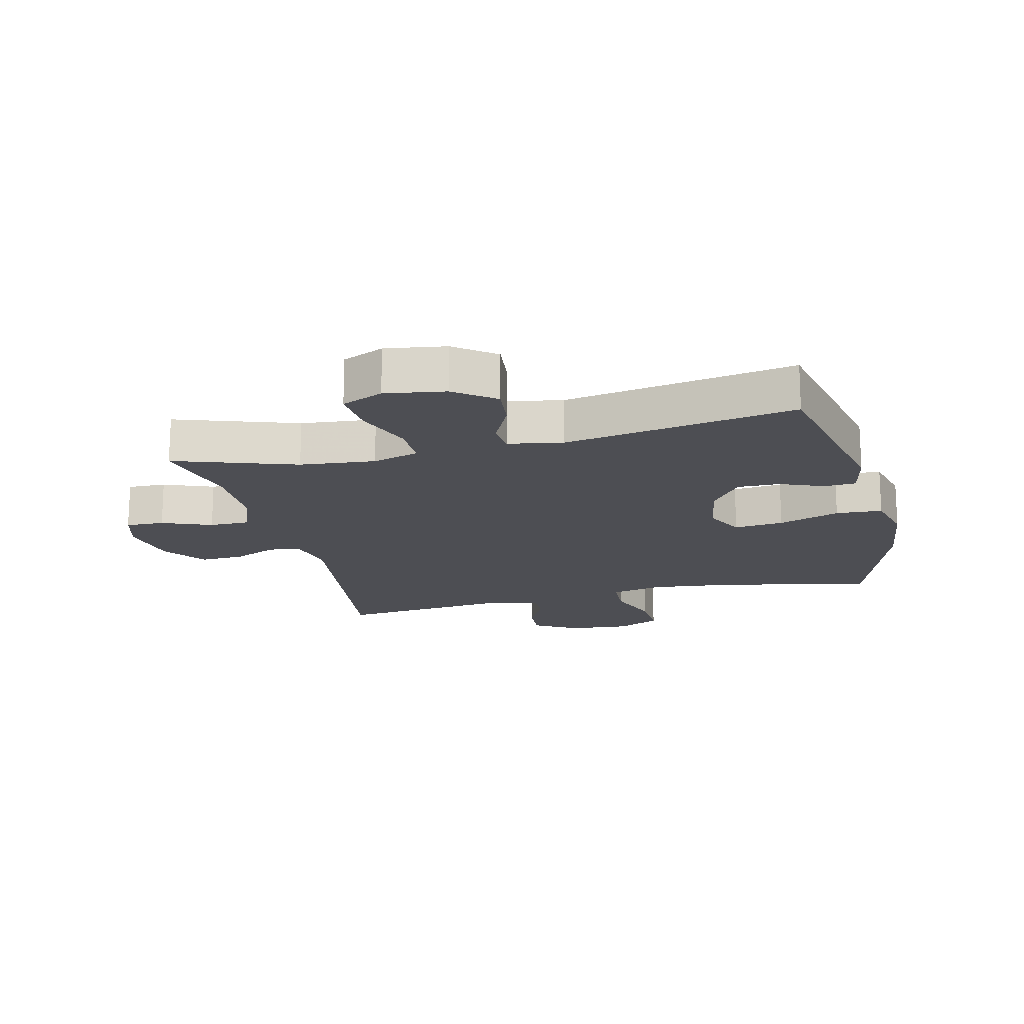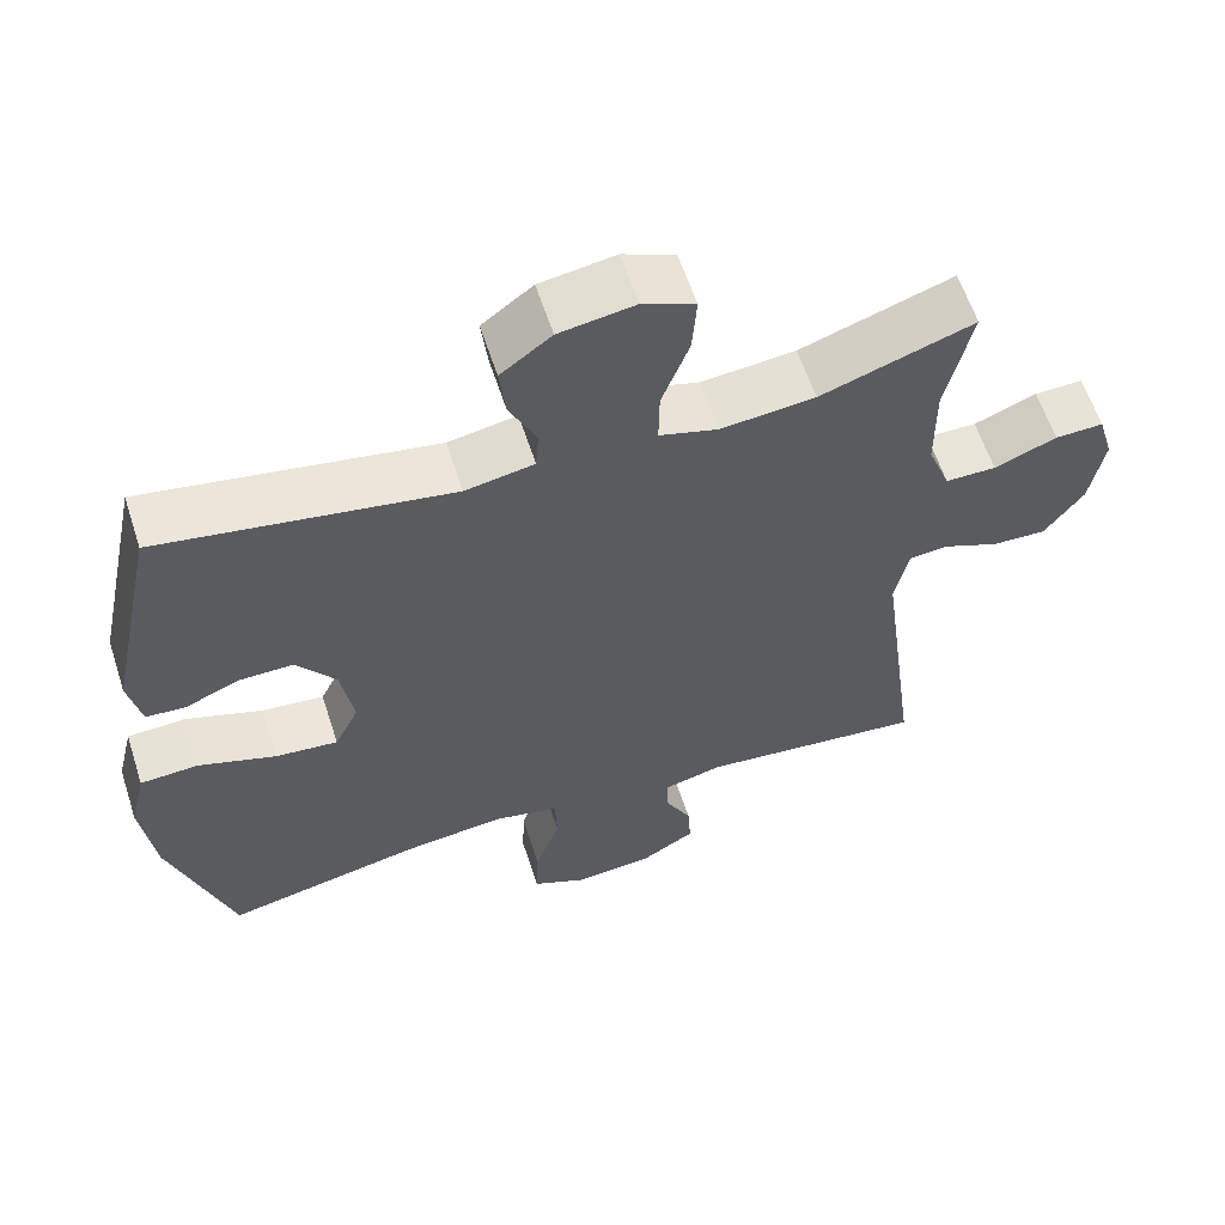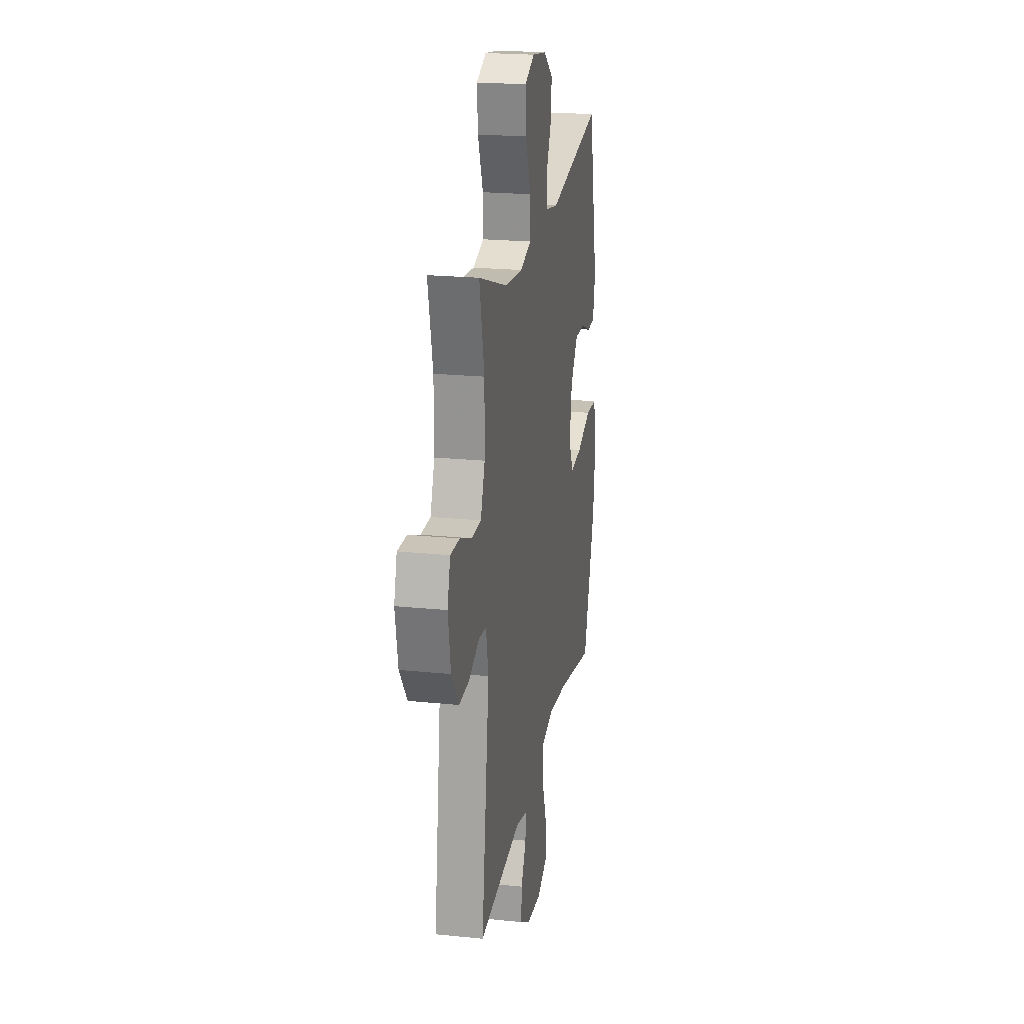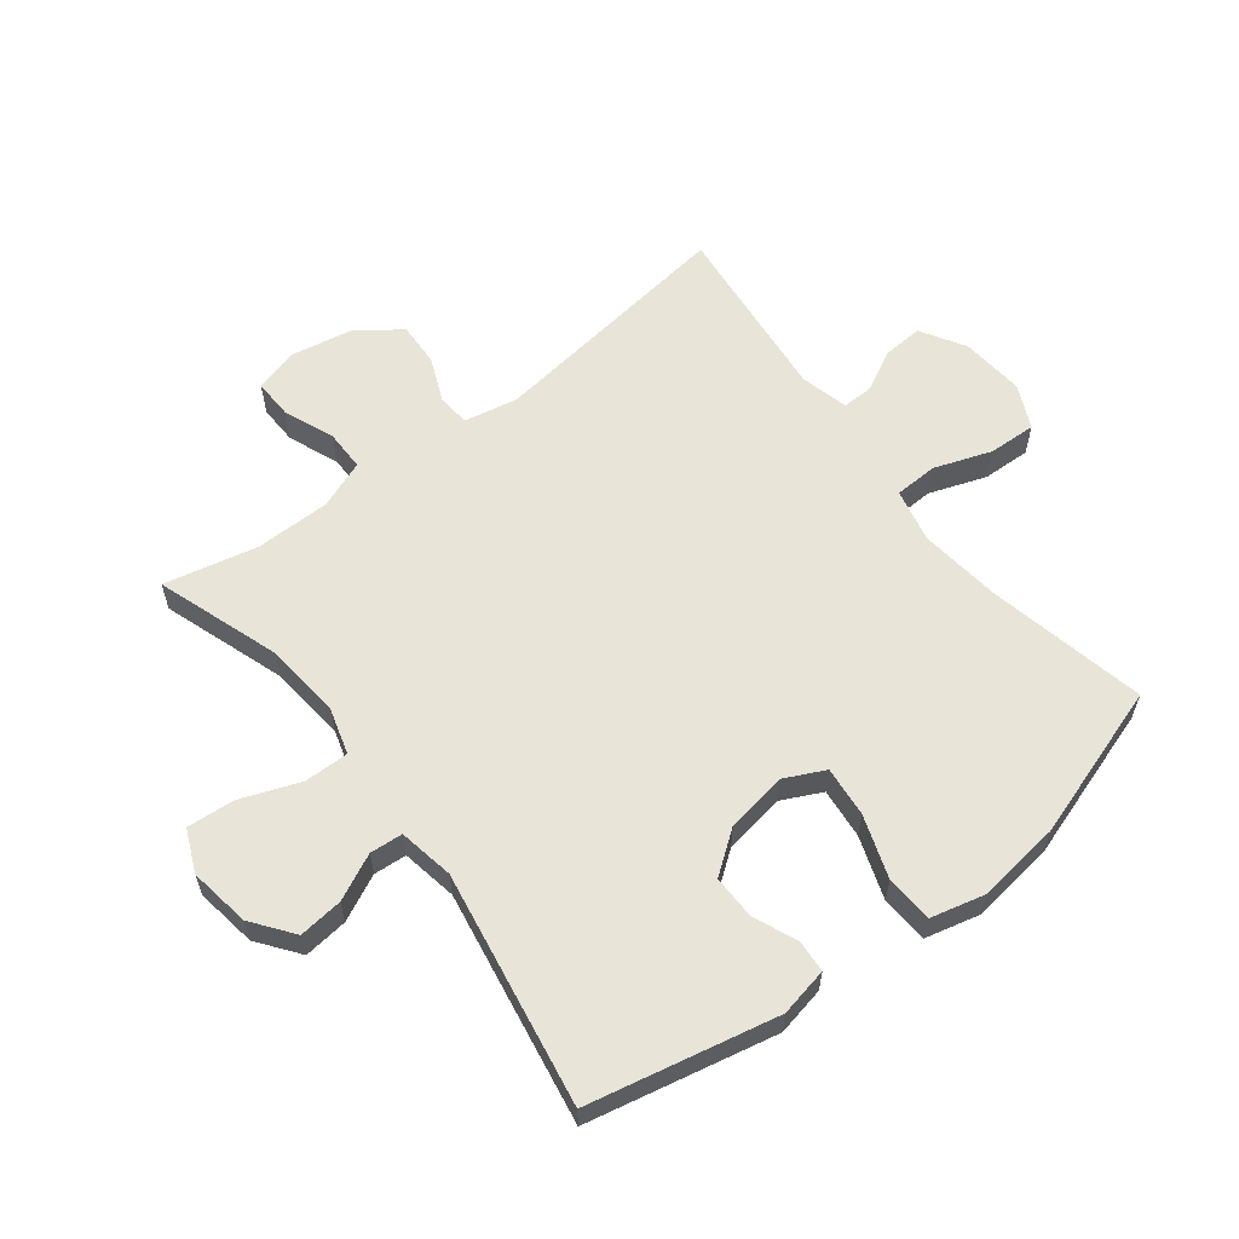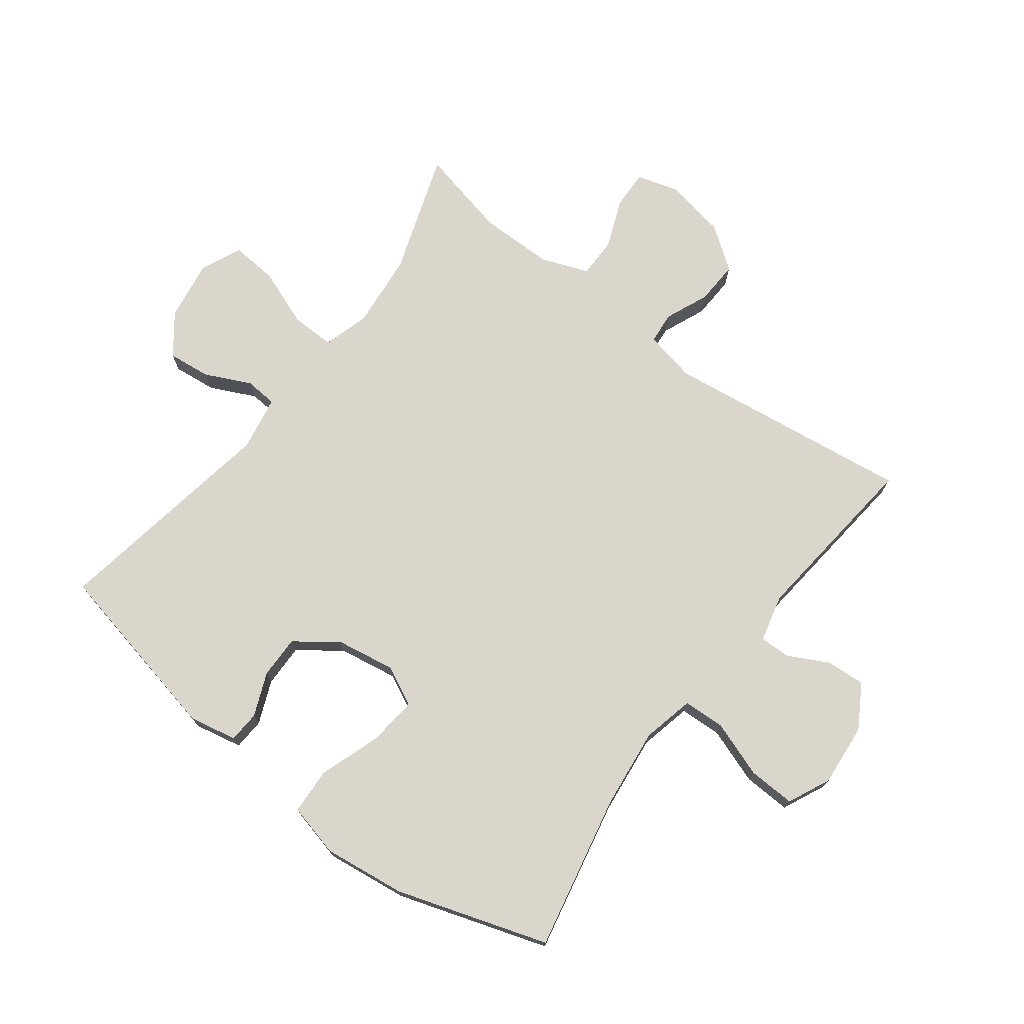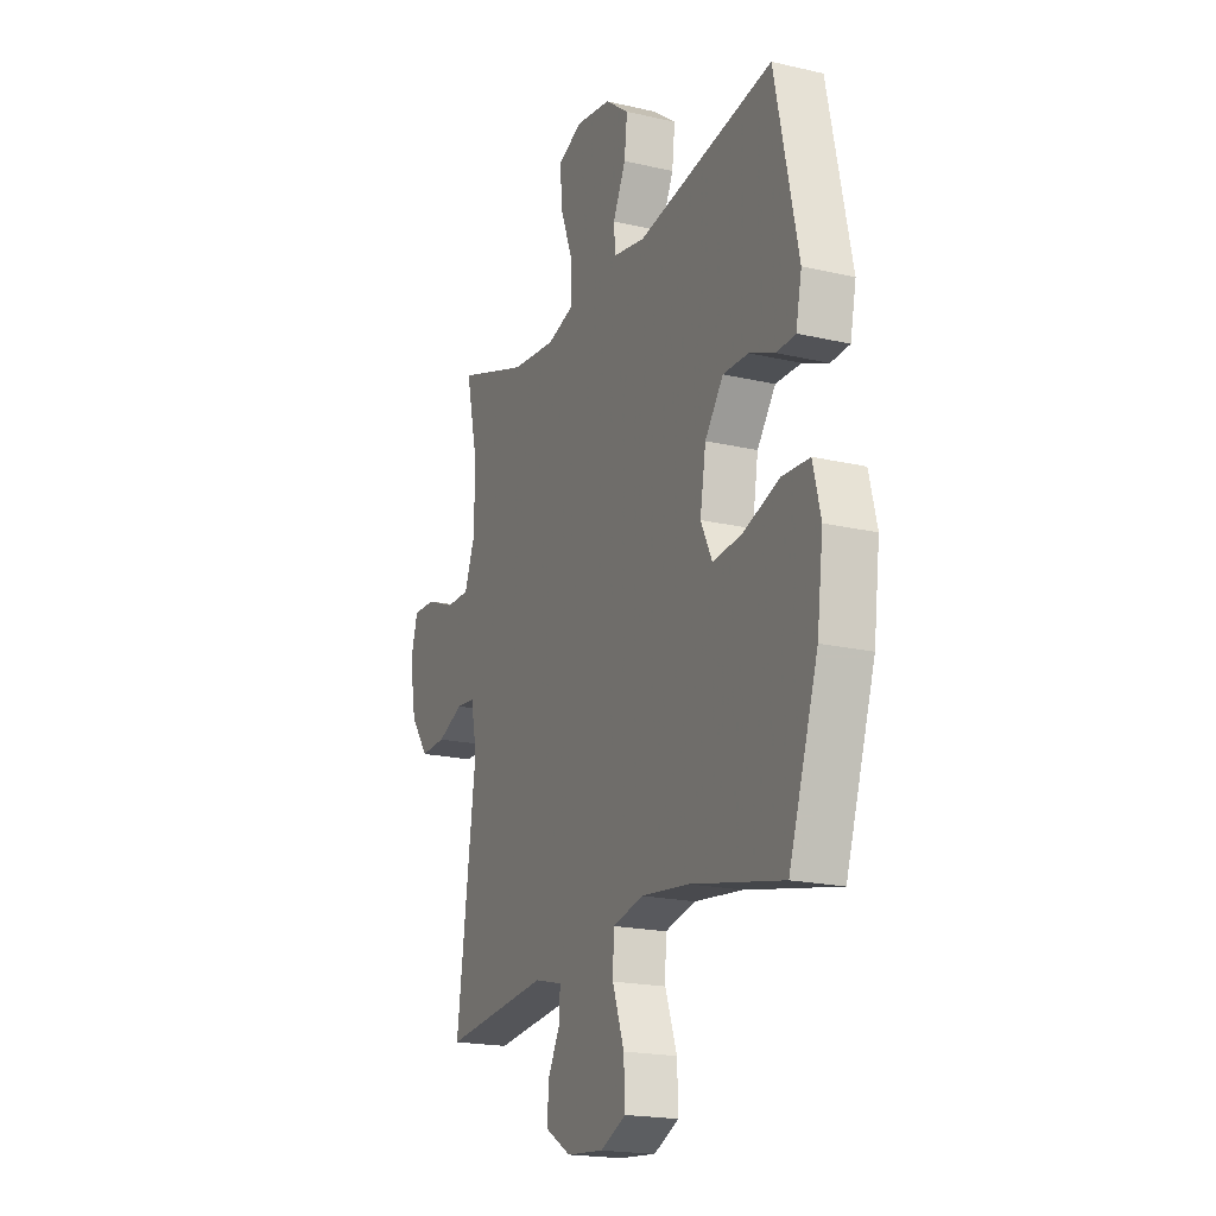
<metadata>
{"format":"obj","ext":"obj","renderer":"f3d","projection":"perspective","resolution":1024,"background":"white","views":[{"elev":-17.3,"azim":13.8,"up":"+Y"},{"elev":60.1,"azim":162.1,"up":"+Z"},{"elev":21.7,"azim":-79.8,"up":"+Z"},{"elev":60.1,"azim":52.4,"up":"+Y"},{"elev":73.8,"azim":127.2,"up":"+Y"},{"elev":-19.4,"azim":66.3,"up":"+Z"}]}
</metadata>
<code>
v 0.5 0.07 -0.5
v 0.248 0.07 -0.447
v 0.118 0.07 -0.432
v 0.034 0.07 -0.451
v 0.031 0.07 -0.519
v 0.063 0.07 -0.61
v 0.066 0.07 -0.686
v -0.003 0.07 -0.718
v -0.104 0.07 -0.709
v -0.174 0.07 -0.667
v -0.17 0.07 -0.604
v -0.136 0.07 -0.539
v -0.135 0.07 -0.489
v -0.211 0.07 -0.47
v -0.5 0.07 -0.5
v -0.447 0.07 -0.101
v -0.464 0.07 -0.017
v -0.515 0.07 -0.012
v -0.586 0.07 -0.042
v -0.656 0.07 -0.045
v -0.706 0.07 0.024
v -0.724 0.07 0.123
v -0.704 0.07 0.191
v -0.642 0.07 0.189
v -0.562 0.07 0.157
v -0.497 0.07 0.157
v -0.468 0.07 0.233
v -0.467 0.07 0.353
v -0.5 0.07 0.5
v -0.304 0.07 0.433
v -0.183 0.07 0.421
v -0.108 0.07 0.443
v -0.109 0.07 0.514
v -0.144 0.07 0.607
v -0.15 0.07 0.683
v -0.083 0.07 0.712
v 0.014 0.07 0.697
v 0.079 0.07 0.648
v 0.071 0.07 0.578
v 0.036 0.07 0.505
v 0.04 0.07 0.453
v 0.128 0.07 0.437
v 0.5 0.07 0.5
v 0.563 0.07 0.202
v 0.547 0.07 0.125
v 0.496 0.07 0.122
v 0.426 0.07 0.151
v 0.357 0.07 0.152
v 0.307 0.07 0.085
v 0.291 0.07 -0.011
v 0.322 0.07 -0.075
v 0.402 0.07 -0.067
v 0.501 0.07 -0.033
v 0.576 0.07 -0.037
v 0.597 0.07 -0.123
v 0.58 0.07 -0.256
v 0.5 0 -0.5
v 0.248 0 -0.447
v 0.118 0 -0.432
v 0.034 0 -0.451
v 0.031 0 -0.519
v 0.063 0 -0.61
v 0.066 0 -0.686
v -0.003 0 -0.718
v -0.104 0 -0.709
v -0.174 0 -0.667
v -0.17 0 -0.604
v -0.136 0 -0.539
v -0.135 0 -0.489
v -0.211 0 -0.47
v -0.5 0 -0.5
v -0.447 0 -0.101
v -0.464 0 -0.017
v -0.515 0 -0.012
v -0.586 0 -0.042
v -0.656 0 -0.045
v -0.706 0 0.024
v -0.724 0 0.123
v -0.704 0 0.191
v -0.642 0 0.189
v -0.562 0 0.157
v -0.497 0 0.157
v -0.468 0 0.233
v -0.467 0 0.353
v -0.5 0 0.5
v -0.304 0 0.433
v -0.183 0 0.421
v -0.108 0 0.443
v -0.109 0 0.514
v -0.144 0 0.607
v -0.15 0 0.683
v -0.083 0 0.712
v 0.014 0 0.697
v 0.079 0 0.648
v 0.071 0 0.578
v 0.036 0 0.505
v 0.04 0 0.453
v 0.128 0 0.437
v 0.5 0 0.5
v 0.563 0 0.202
v 0.547 0 0.125
v 0.496 0 0.122
v 0.426 0 0.151
v 0.357 0 0.152
v 0.307 0 0.085
v 0.291 0 -0.011
v 0.322 0 -0.075
v 0.402 0 -0.067
v 0.501 0 -0.033
v 0.576 0 -0.037
v 0.597 0 -0.123
v 0.58 0 -0.256
f 56 1 2
f 55 56 2
f 54 55 2
f 53 54 2
f 52 53 2
f 51 52 2 3
f 50 51 3 4
f 49 50 4
f 45 46 47
f 44 45 47
f 43 44 47
f 42 43 47
f 41 42 47 48
f 38 39 40
f 37 38 40
f 36 37 40
f 35 36 40
f 34 35 40
f 33 34 40
f 32 33 40 41
f 41 48 49
f 32 41 49
f 31 32 49
f 28 29 30
f 31 49 4
f 30 31 4
f 28 30 4
f 27 28 4
f 23 24 25
f 22 23 25
f 21 22 25
f 20 21 25
f 19 20 25
f 18 19 25
f 17 18 25 26
f 14 15 16
f 27 4 5
f 26 27 5
f 17 26 5
f 16 17 5
f 14 16 5
f 13 14 5
f 9 10 11 12
f 9 12 13
f 8 9 13
f 7 8 13
f 6 7 13
f 5 6 13
f 58 57 112
f 58 112 111
f 58 111 110
f 58 110 109
f 58 109 108
f 59 58 108 107
f 60 59 107 106
f 60 106 105
f 103 102 101
f 103 101 100
f 103 100 99
f 103 99 98
f 104 103 98 97
f 96 95 94
f 96 94 93
f 96 93 92
f 96 92 91
f 96 91 90
f 96 90 89
f 97 96 89 88
f 105 104 97
f 105 97 88
f 105 88 87
f 86 85 84
f 60 105 87
f 60 87 86
f 60 86 84
f 60 84 83
f 81 80 79
f 81 79 78
f 81 78 77
f 81 77 76
f 81 76 75
f 81 75 74
f 82 81 74 73
f 72 71 70
f 61 60 83
f 61 83 82
f 61 82 73
f 61 73 72
f 61 72 70
f 61 70 69
f 68 67 66 65
f 69 68 65
f 69 65 64
f 69 64 63
f 69 63 62
f 69 62 61
f 1 57 58 2
f 2 58 59 3
f 3 59 60 4
f 4 60 61 5
f 5 61 62 6
f 6 62 63 7
f 7 63 64 8
f 8 64 65 9
f 9 65 66 10
f 10 66 67 11
f 11 67 68 12
f 12 68 69 13
f 13 69 70 14
f 14 70 71 15
f 15 71 72 16
f 16 72 73 17
f 17 73 74 18
f 18 74 75 19
f 19 75 76 20
f 20 76 77 21
f 21 77 78 22
f 22 78 79 23
f 23 79 80 24
f 24 80 81 25
f 25 81 82 26
f 26 82 83 27
f 27 83 84 28
f 28 84 85 29
f 29 85 86 30
f 30 86 87 31
f 31 87 88 32
f 32 88 89 33
f 33 89 90 34
f 34 90 91 35
f 35 91 92 36
f 36 92 93 37
f 37 93 94 38
f 38 94 95 39
f 39 95 96 40
f 40 96 97 41
f 41 97 98 42
f 42 98 99 43
f 43 99 100 44
f 44 100 101 45
f 45 101 102 46
f 46 102 103 47
f 47 103 104 48
f 48 104 105 49
f 49 105 106 50
f 50 106 107 51
f 51 107 108 52
f 52 108 109 53
f 53 109 110 54
f 54 110 111 55
f 55 111 112 56
f 56 112 57 1

</code>
